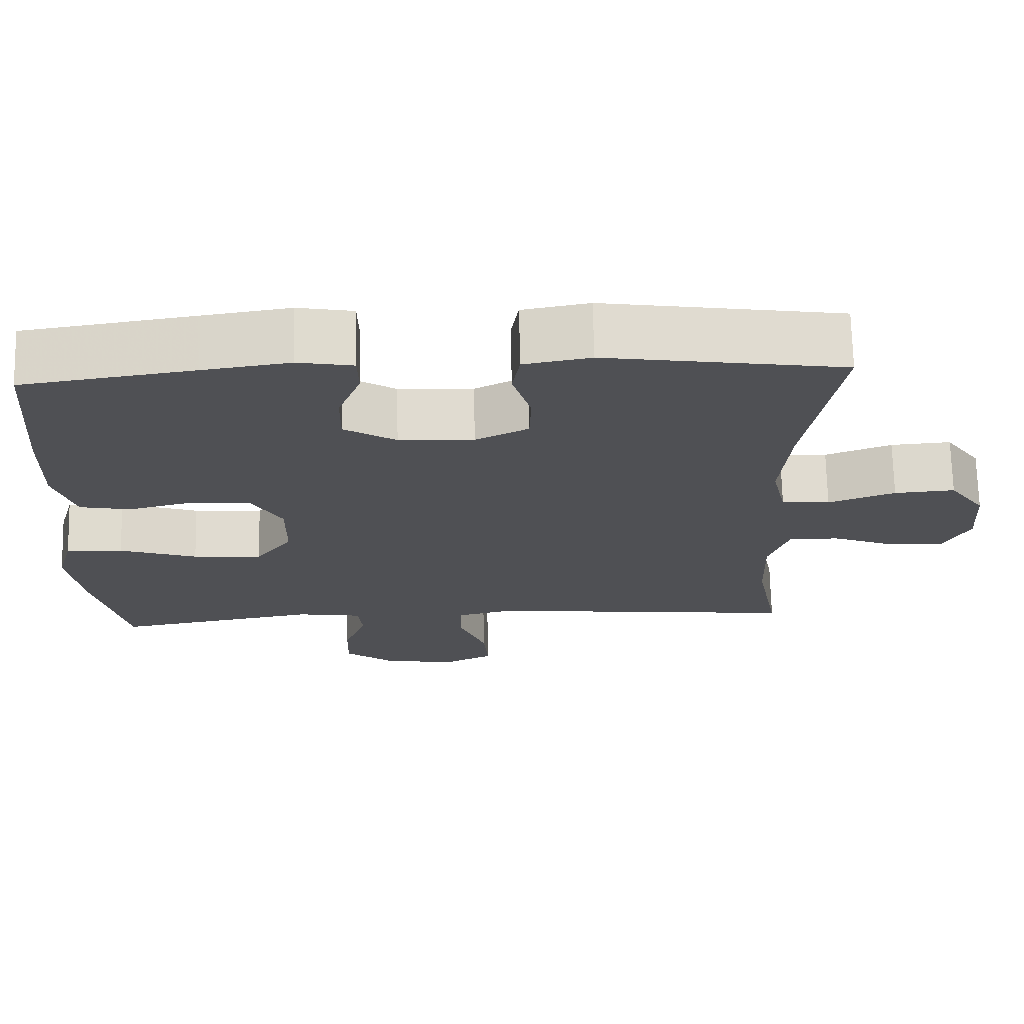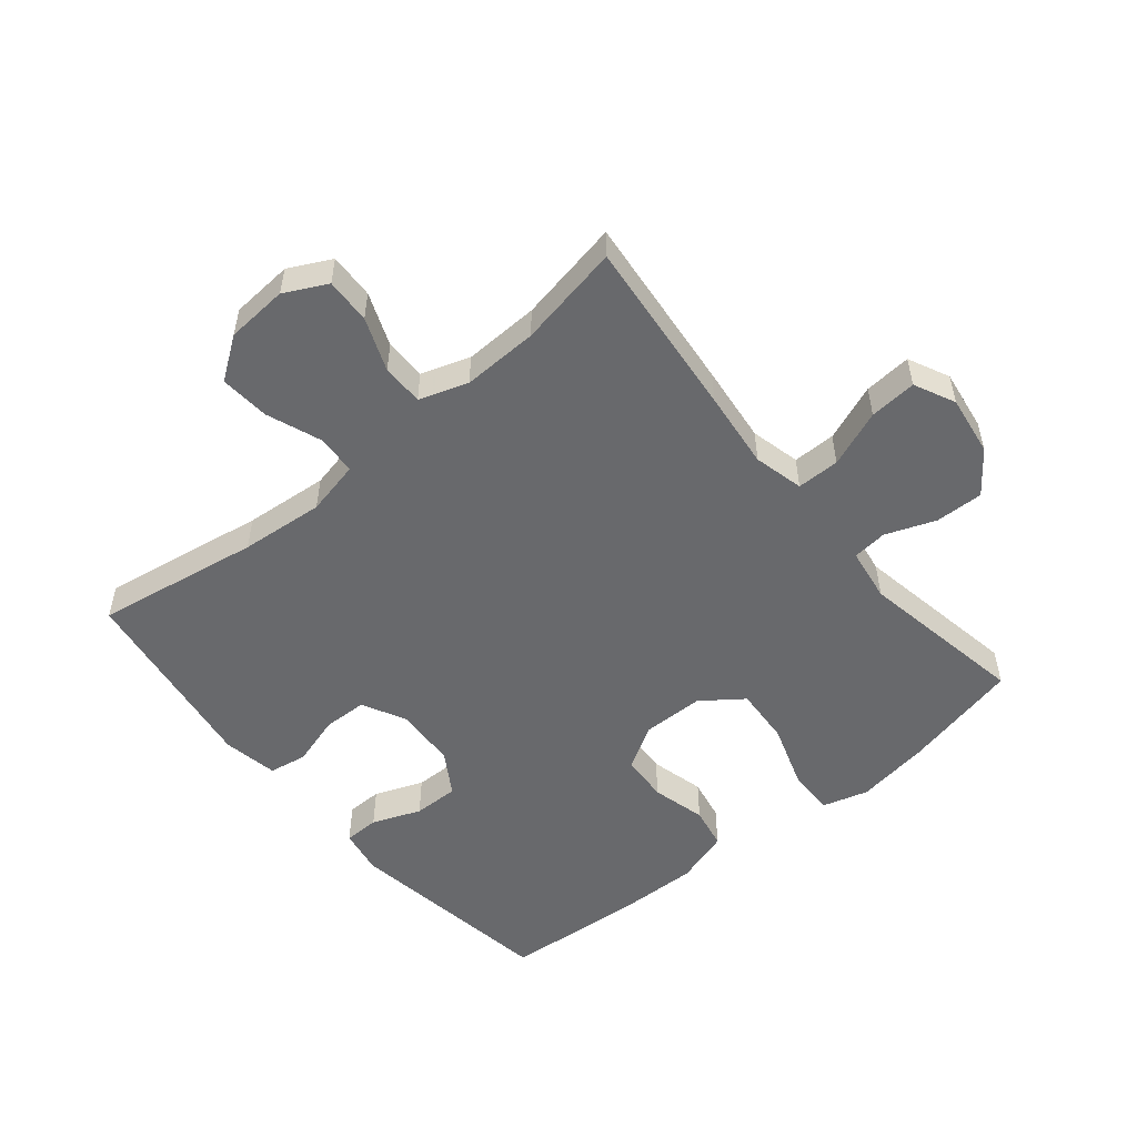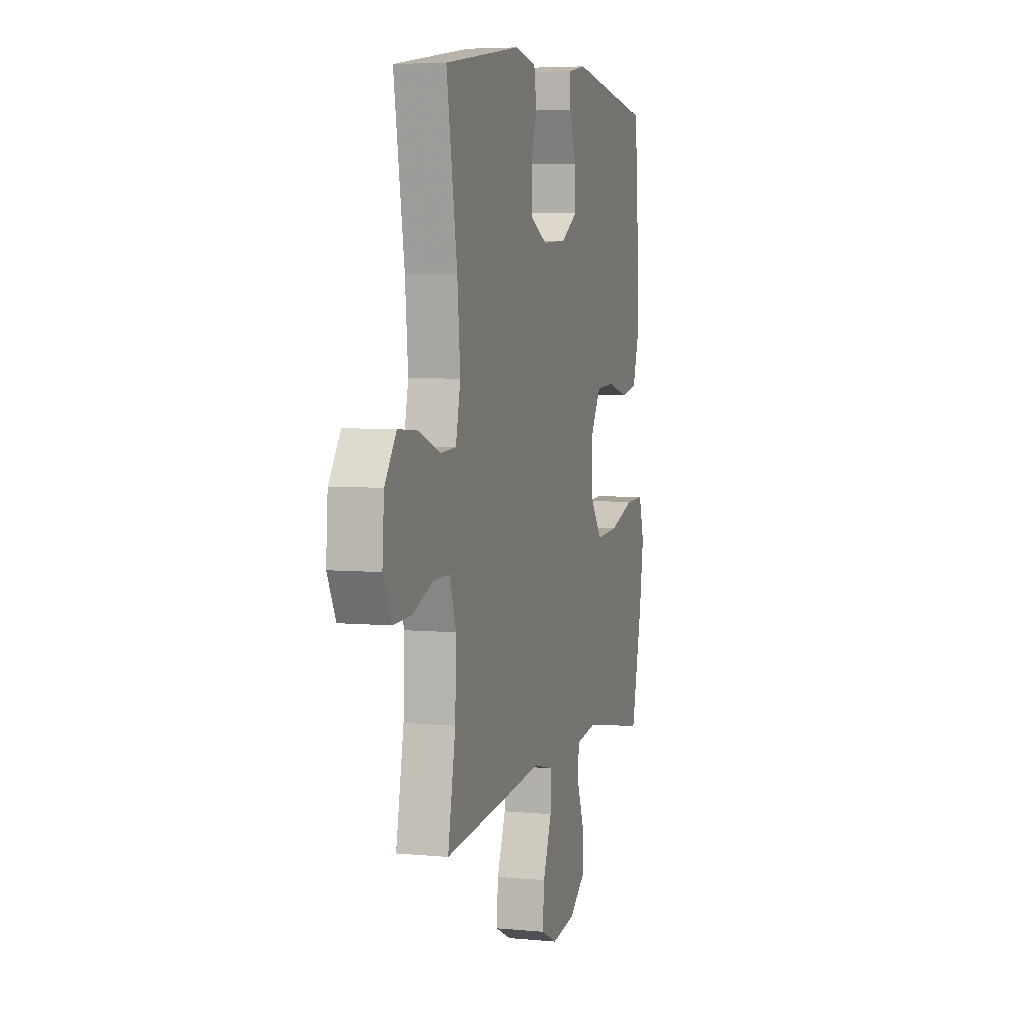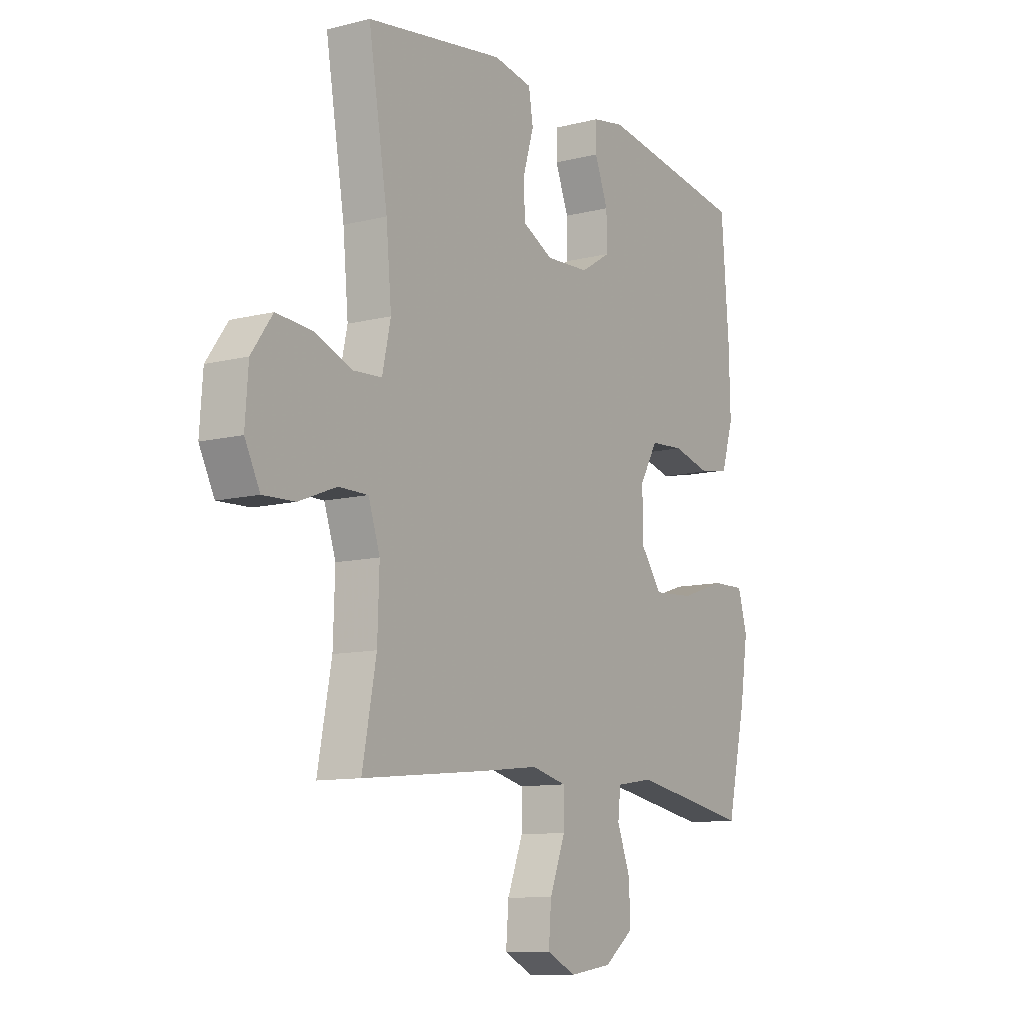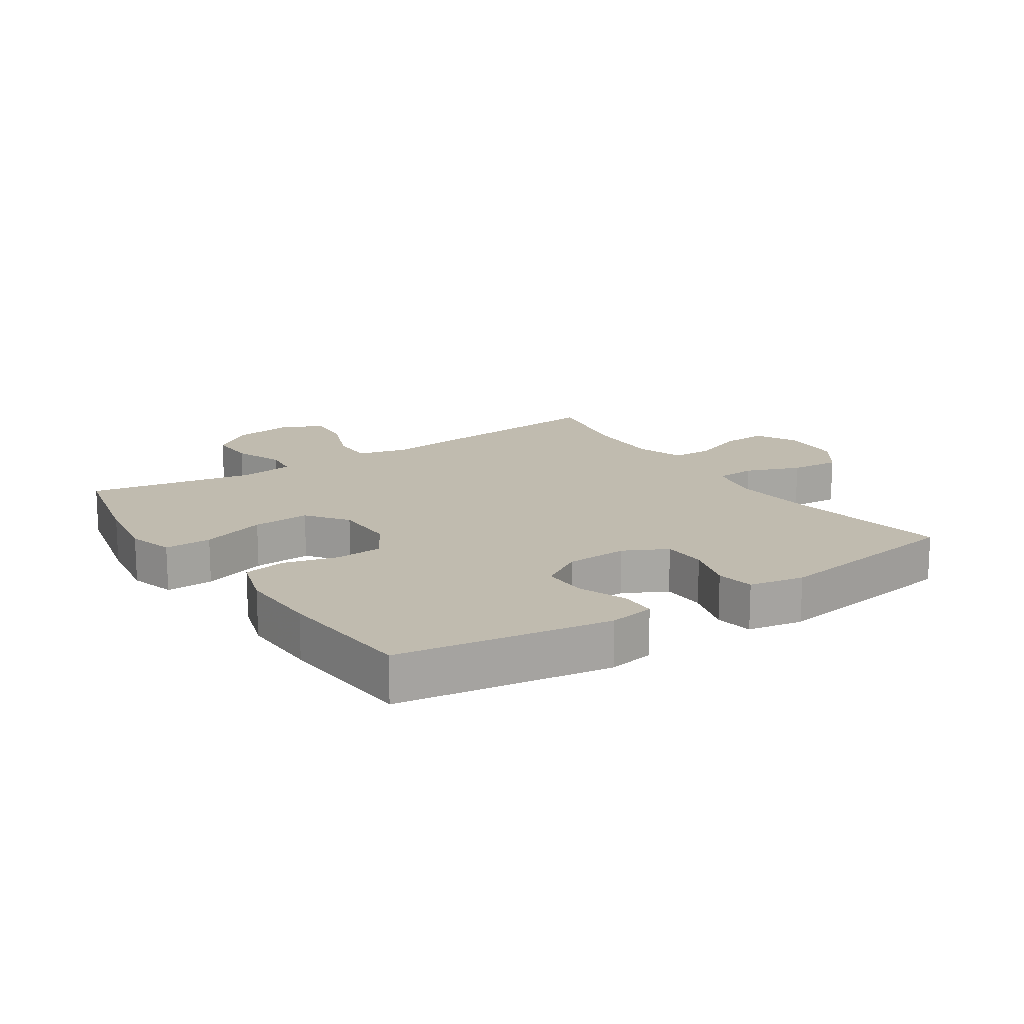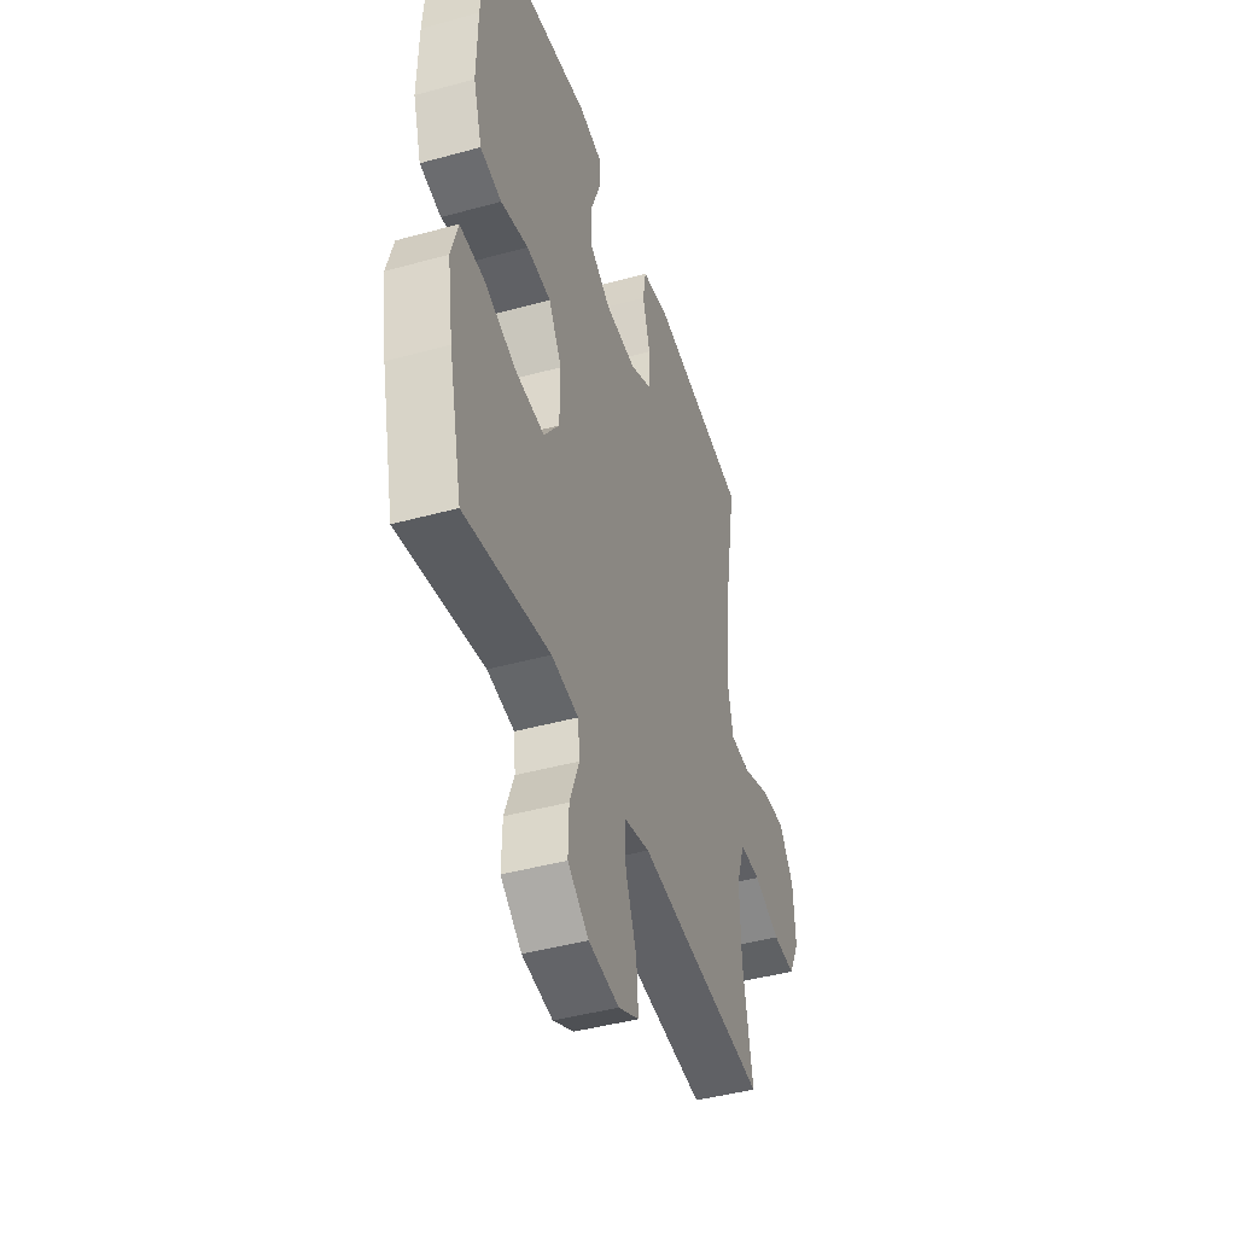
<metadata>
{"format":"obj","ext":"obj","renderer":"f3d","projection":"perspective","resolution":1024,"background":"white","views":[{"elev":70.7,"azim":-1.3,"up":"+Z"},{"elev":-52.8,"azim":129.6,"up":"+Y"},{"elev":5.1,"azim":106.4,"up":"+Z"},{"elev":-10.6,"azim":122.3,"up":"+Z"},{"elev":15.9,"azim":-33.6,"up":"+Y"},{"elev":-43.7,"azim":-72.0,"up":"+Z"}]}
</metadata>
<code>
v 0.5 0.07 0.5
v 0.457 0.07 0.24
v 0.445 0.07 0.107
v 0.464 0.07 0.021
v 0.527 0.07 0.017
v 0.614 0.07 0.05
v 0.693 0.07 0.056
v 0.74 0.07 -0.01
v 0.747 0.07 -0.108
v 0.713 0.07 -0.175
v 0.641 0.07 -0.172
v 0.557 0.07 -0.139
v 0.491 0.07 -0.139
v 0.465 0.07 -0.216
v 0.469 0.07 -0.336
v 0.5 0.07 -0.5
v 0.215 0.07 -0.471
v 0.091 0.07 -0.457
v 0.012 0.07 -0.476
v 0.012 0.07 -0.544
v 0.047 0.07 -0.634
v 0.053 0.07 -0.709
v -0.012 0.07 -0.74
v -0.108 0.07 -0.726
v -0.174 0.07 -0.676
v -0.172 0.07 -0.6
v -0.142 0.07 -0.521
v -0.148 0.07 -0.466
v -0.233 0.07 -0.453
v -0.5 0.07 -0.5
v -0.543 0.07 -0.313
v -0.561 0.07 -0.196
v -0.54 0.07 -0.123
v -0.465 0.07 -0.125
v -0.363 0.07 -0.159
v -0.272 0.07 -0.165
v -0.224 0.07 -0.1
v -0.223 0.07 -0.003
v -0.264 0.07 0.067
v -0.34 0.07 0.072
v -0.426 0.07 0.05
v -0.493 0.07 0.063
v -0.52 0.07 0.15
v -0.517 0.07 0.278
v -0.5 0.07 0.5
v -0.276 0.07 0.534
v -0.163 0.07 0.551
v -0.091 0.07 0.538
v -0.09 0.07 0.482
v -0.12 0.07 0.405
v -0.121 0.07 0.333
v -0.053 0.07 0.291
v 0.045 0.07 0.286
v 0.114 0.07 0.321
v 0.116 0.07 0.391
v 0.092 0.07 0.471
v 0.102 0.07 0.531
v 0.189 0.07 0.547
v 0.5 0 0.5
v 0.457 0 0.24
v 0.445 0 0.107
v 0.464 0 0.021
v 0.527 0 0.017
v 0.614 0 0.05
v 0.693 0 0.056
v 0.74 0 -0.01
v 0.747 0 -0.108
v 0.713 0 -0.175
v 0.641 0 -0.172
v 0.557 0 -0.139
v 0.491 0 -0.139
v 0.465 0 -0.216
v 0.469 0 -0.336
v 0.5 0 -0.5
v 0.215 0 -0.471
v 0.091 0 -0.457
v 0.012 0 -0.476
v 0.012 0 -0.544
v 0.047 0 -0.634
v 0.053 0 -0.709
v -0.012 0 -0.74
v -0.108 0 -0.726
v -0.174 0 -0.676
v -0.172 0 -0.6
v -0.142 0 -0.521
v -0.148 0 -0.466
v -0.233 0 -0.453
v -0.5 0 -0.5
v -0.543 0 -0.313
v -0.561 0 -0.196
v -0.54 0 -0.123
v -0.465 0 -0.125
v -0.363 0 -0.159
v -0.272 0 -0.165
v -0.224 0 -0.1
v -0.223 0 -0.003
v -0.264 0 0.067
v -0.34 0 0.072
v -0.426 0 0.05
v -0.493 0 0.063
v -0.52 0 0.15
v -0.517 0 0.278
v -0.5 0 0.5
v -0.276 0 0.534
v -0.163 0 0.551
v -0.091 0 0.538
v -0.09 0 0.482
v -0.12 0 0.405
v -0.121 0 0.333
v -0.053 0 0.291
v 0.045 0 0.286
v 0.114 0 0.321
v 0.116 0 0.391
v 0.092 0 0.471
v 0.102 0 0.531
v 0.189 0 0.547
f 55 56 57 58
f 54 55 58 1
f 53 54 1 2
f 52 53 2 3
f 47 48 49 50
f 47 50 51
f 46 47 51
f 45 46 51
f 44 45 51 52
f 40 41 42 43
f 39 40 43 44
f 32 33 34 35
f 32 35 36
f 29 30 31 32
f 28 29 32 36
f 24 25 26 27
f 24 27 28
f 23 24 28
f 20 21 22 23
f 19 20 23 28
f 18 19 28 36
f 15 16 17 18
f 14 15 18 36
f 9 10 11 12
f 9 12 13
f 8 9 13
f 5 6 7 8
f 4 5 8 13
f 39 44 52 3
f 13 14 36 37
f 13 37 38
f 13 38 39
f 3 4 13 39
f 116 115 114 113
f 59 116 113 112
f 60 59 112 111
f 61 60 111 110
f 108 107 106 105
f 109 108 105
f 109 105 104
f 109 104 103
f 110 109 103 102
f 101 100 99 98
f 102 101 98 97
f 93 92 91 90
f 94 93 90
f 90 89 88 87
f 94 90 87 86
f 85 84 83 82
f 86 85 82
f 86 82 81
f 81 80 79 78
f 86 81 78 77
f 94 86 77 76
f 76 75 74 73
f 94 76 73 72
f 70 69 68 67
f 71 70 67
f 71 67 66
f 66 65 64 63
f 71 66 63 62
f 61 110 102 97
f 95 94 72 71
f 96 95 71
f 97 96 71
f 97 71 62 61
f 1 59 60 2
f 2 60 61 3
f 3 61 62 4
f 4 62 63 5
f 5 63 64 6
f 6 64 65 7
f 7 65 66 8
f 8 66 67 9
f 9 67 68 10
f 10 68 69 11
f 11 69 70 12
f 12 70 71 13
f 13 71 72 14
f 14 72 73 15
f 15 73 74 16
f 16 74 75 17
f 17 75 76 18
f 18 76 77 19
f 19 77 78 20
f 20 78 79 21
f 21 79 80 22
f 22 80 81 23
f 23 81 82 24
f 24 82 83 25
f 25 83 84 26
f 26 84 85 27
f 27 85 86 28
f 28 86 87 29
f 29 87 88 30
f 30 88 89 31
f 31 89 90 32
f 32 90 91 33
f 33 91 92 34
f 34 92 93 35
f 35 93 94 36
f 36 94 95 37
f 37 95 96 38
f 38 96 97 39
f 39 97 98 40
f 40 98 99 41
f 41 99 100 42
f 42 100 101 43
f 43 101 102 44
f 44 102 103 45
f 45 103 104 46
f 46 104 105 47
f 47 105 106 48
f 48 106 107 49
f 49 107 108 50
f 50 108 109 51
f 51 109 110 52
f 52 110 111 53
f 53 111 112 54
f 54 112 113 55
f 55 113 114 56
f 56 114 115 57
f 57 115 116 58
f 58 116 59 1

</code>
